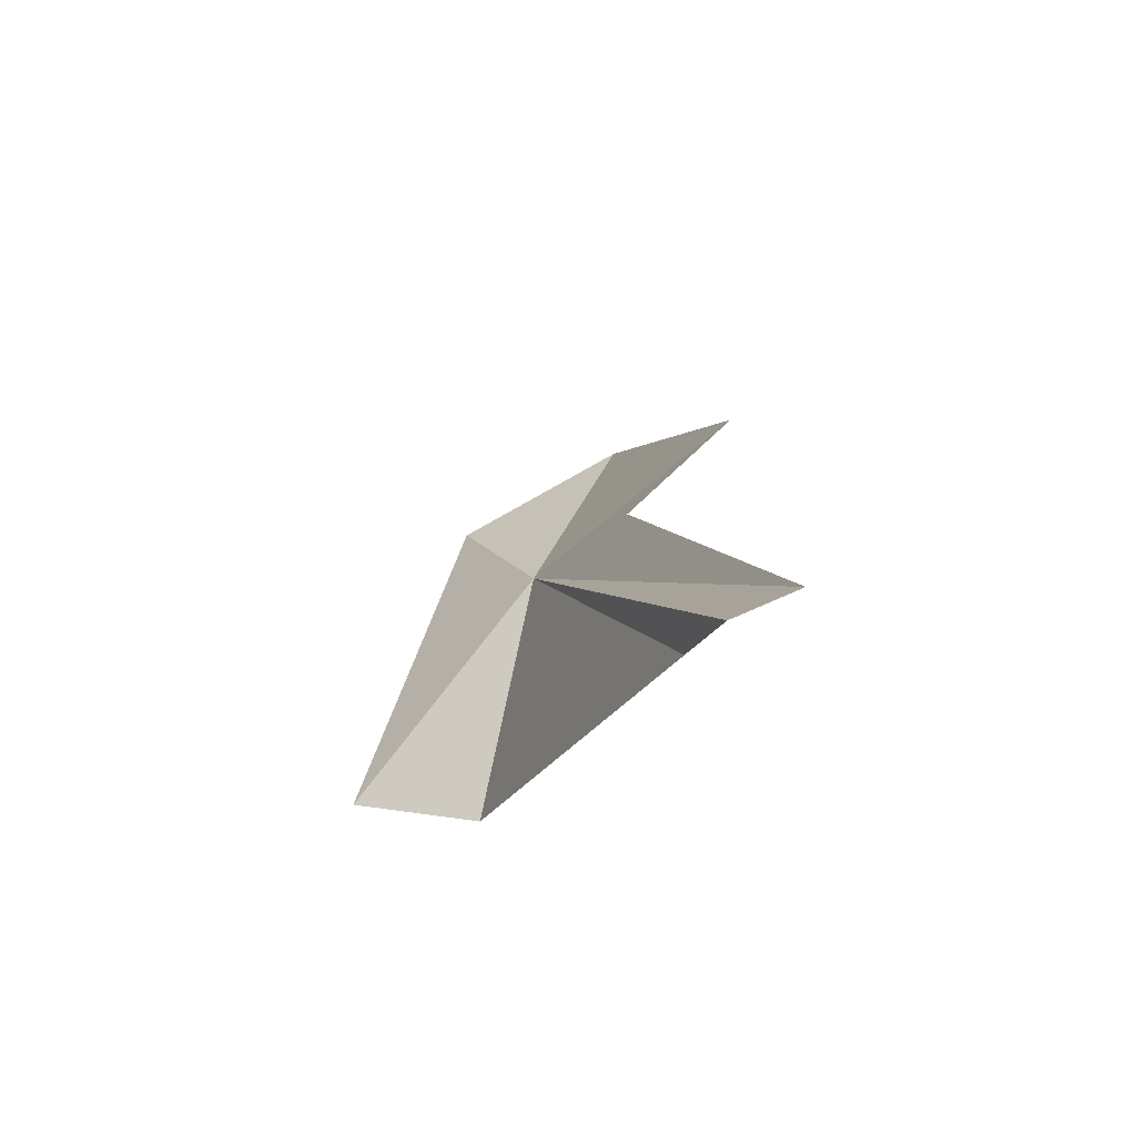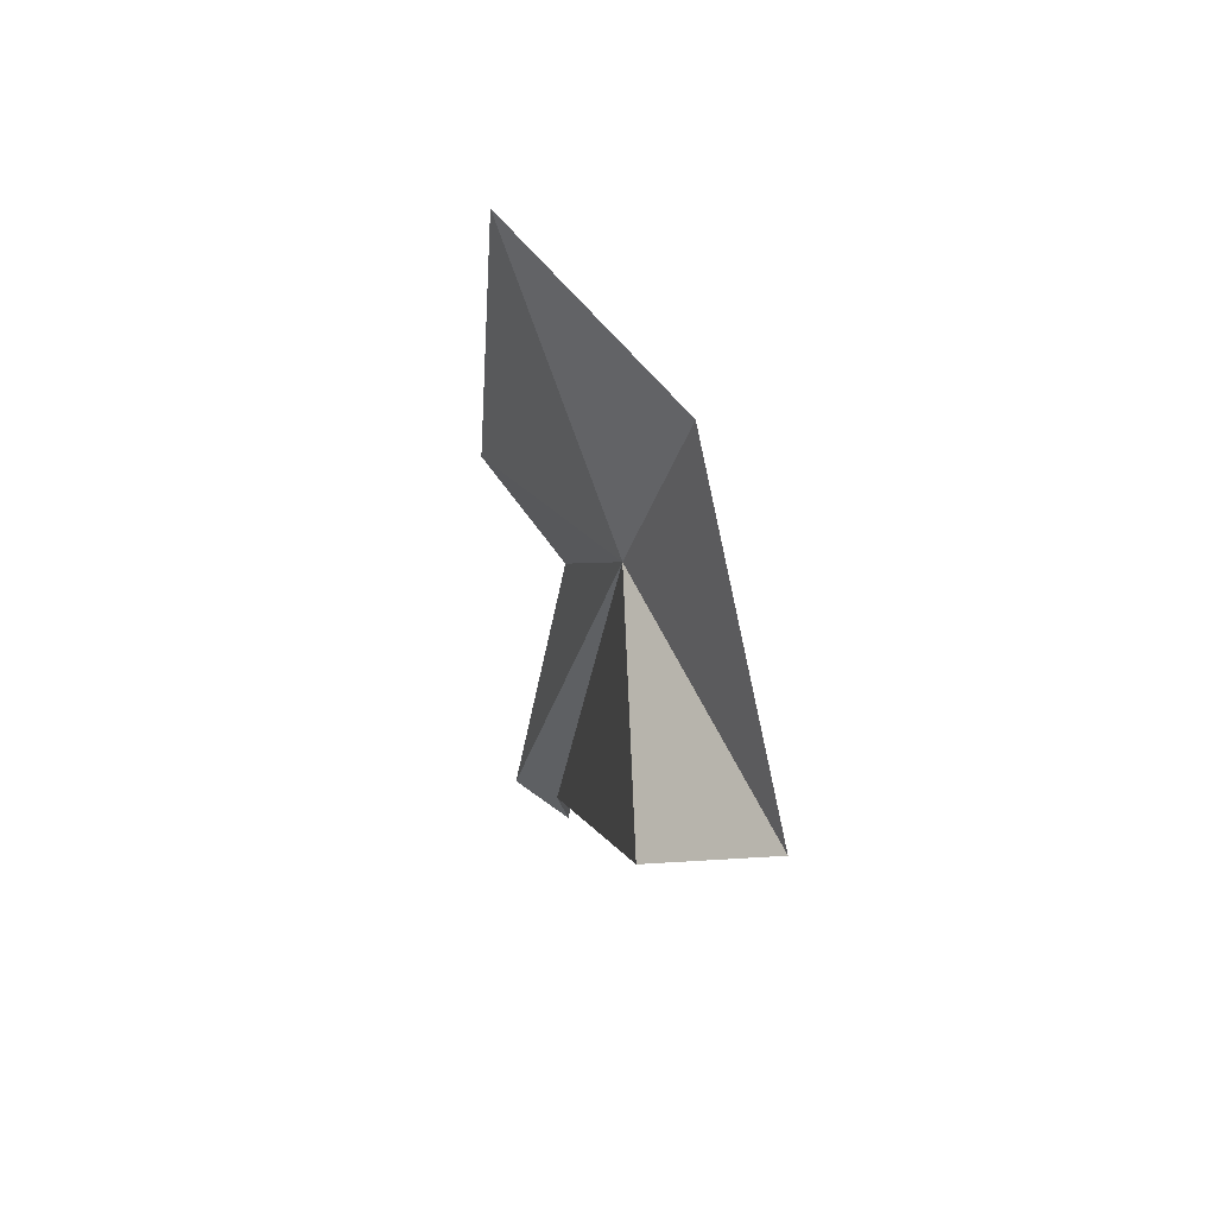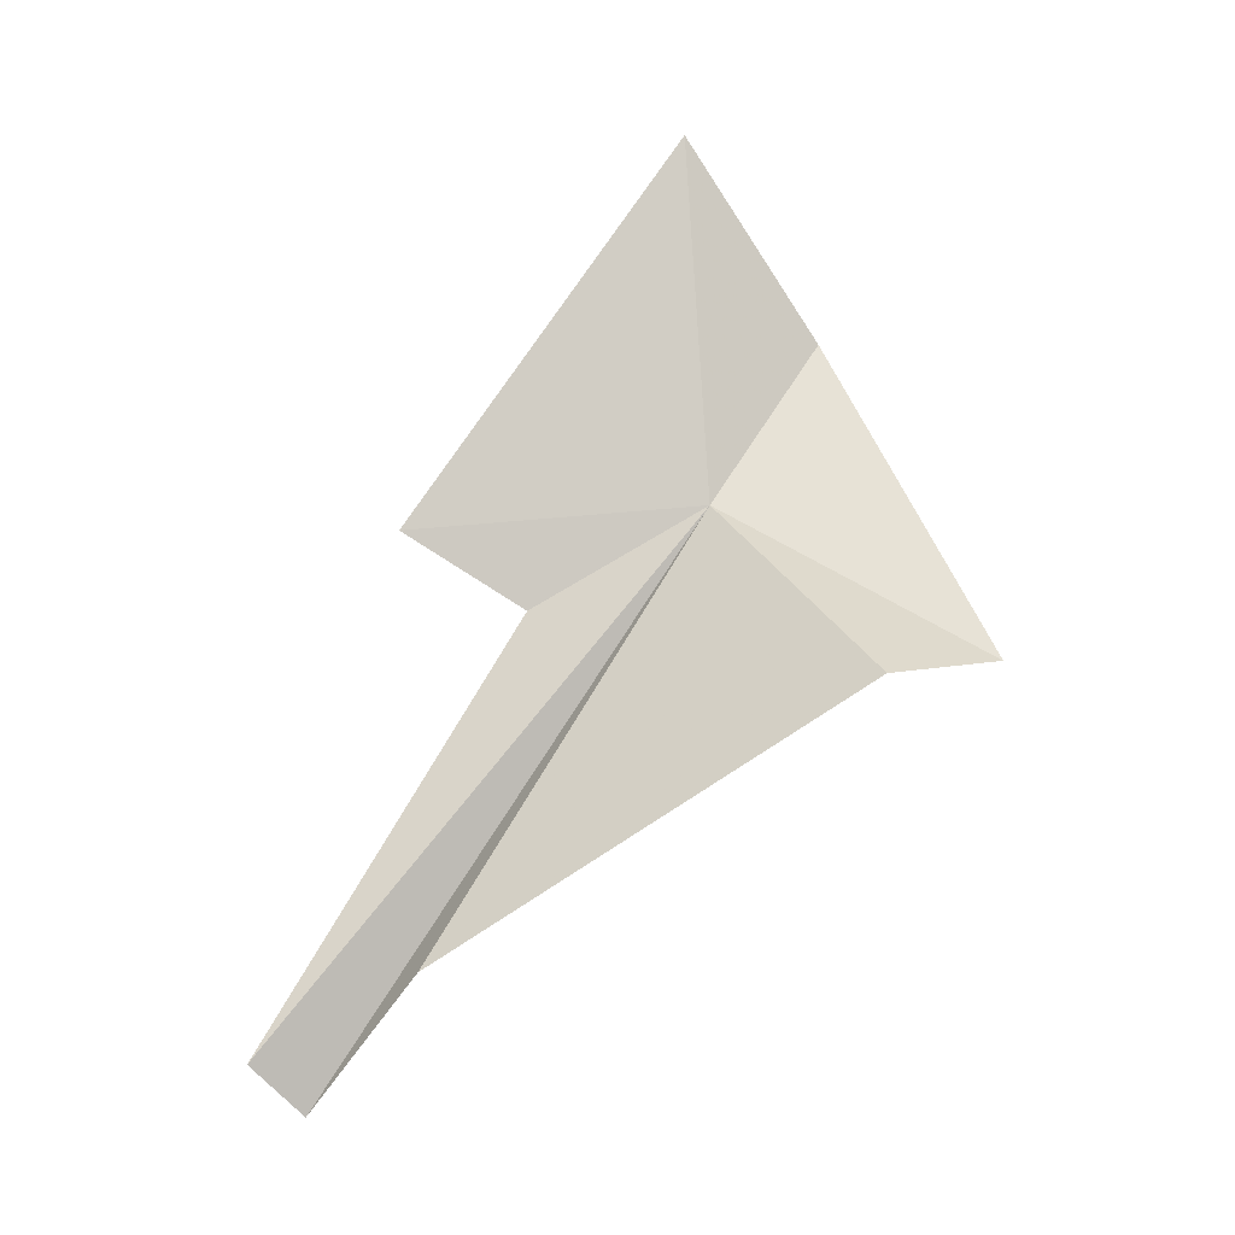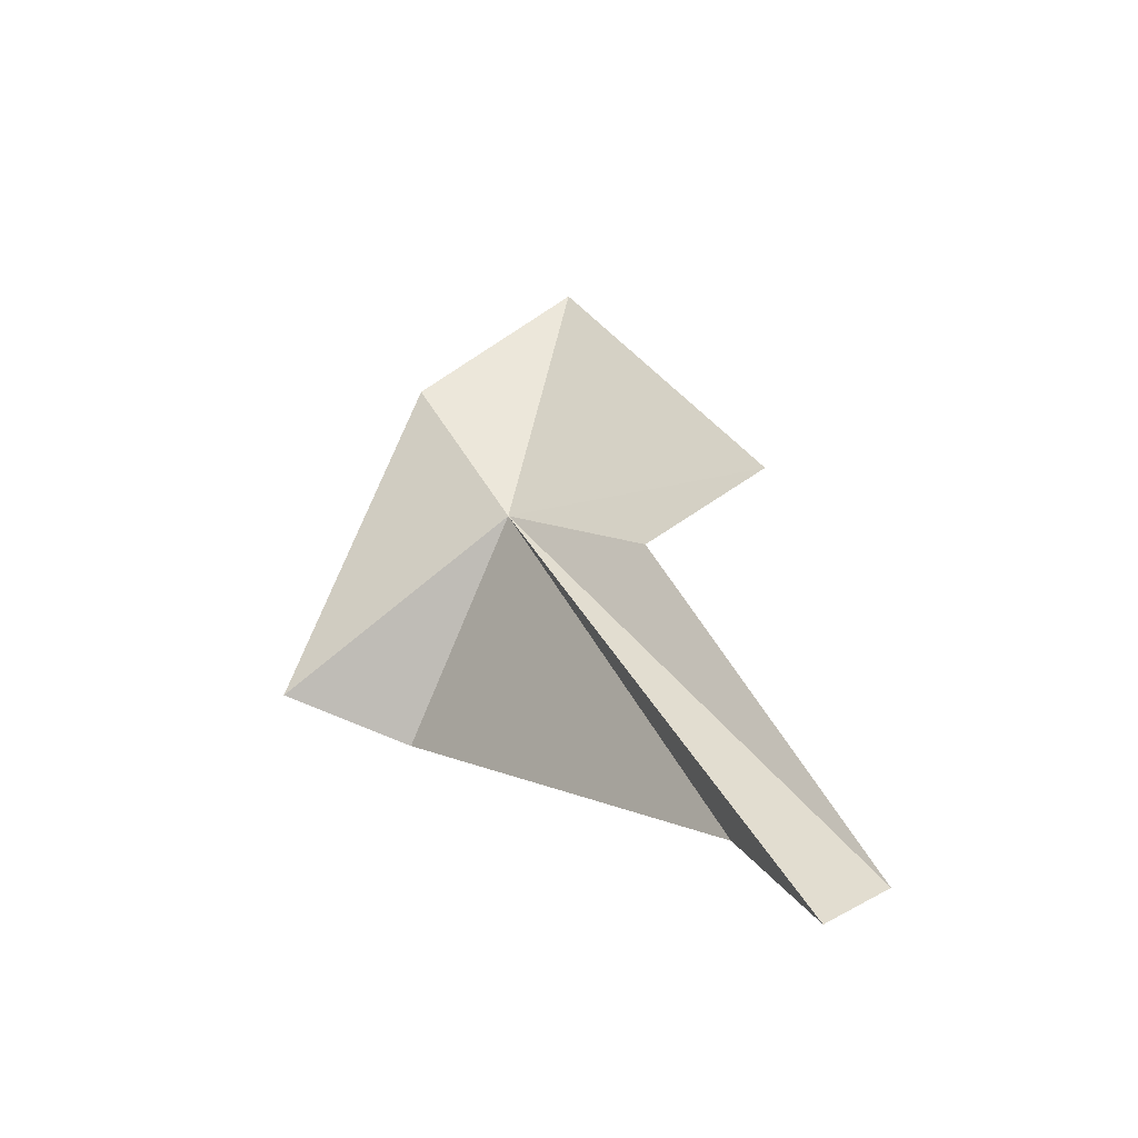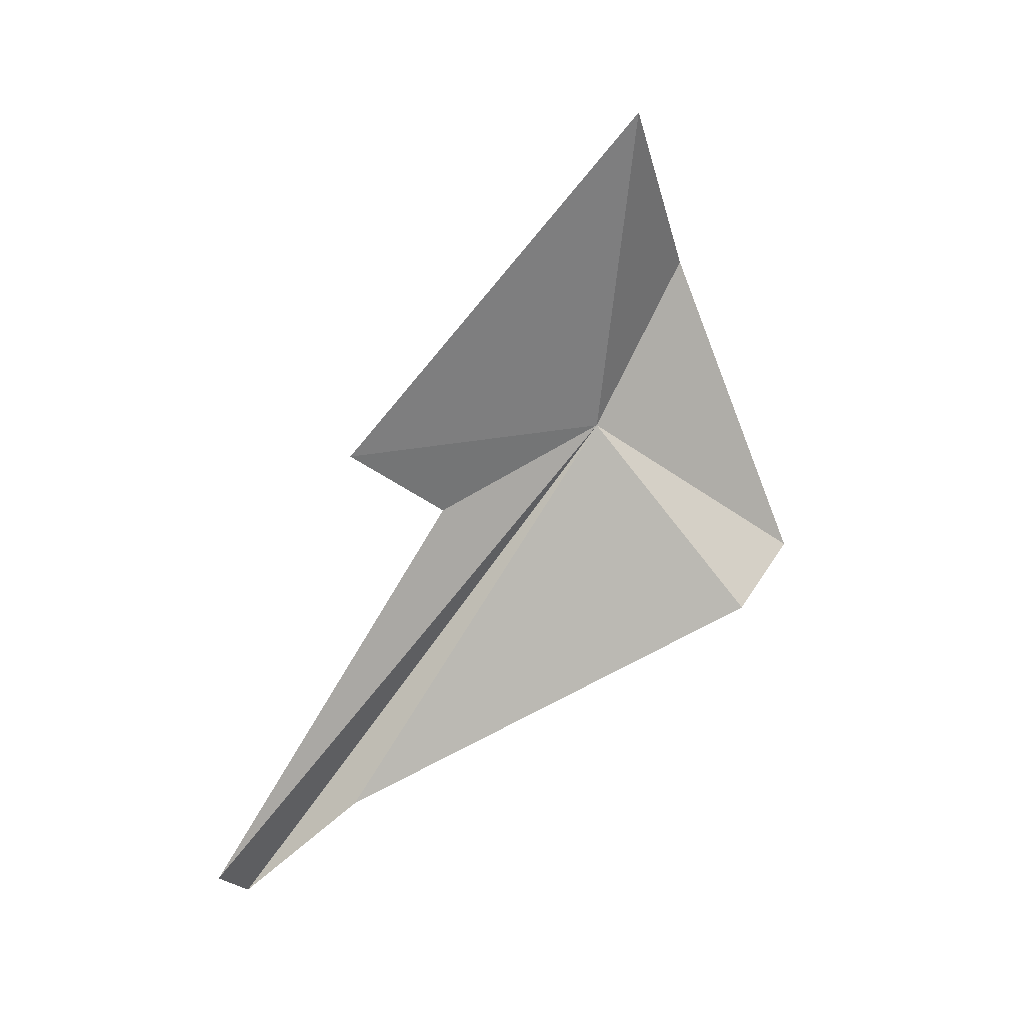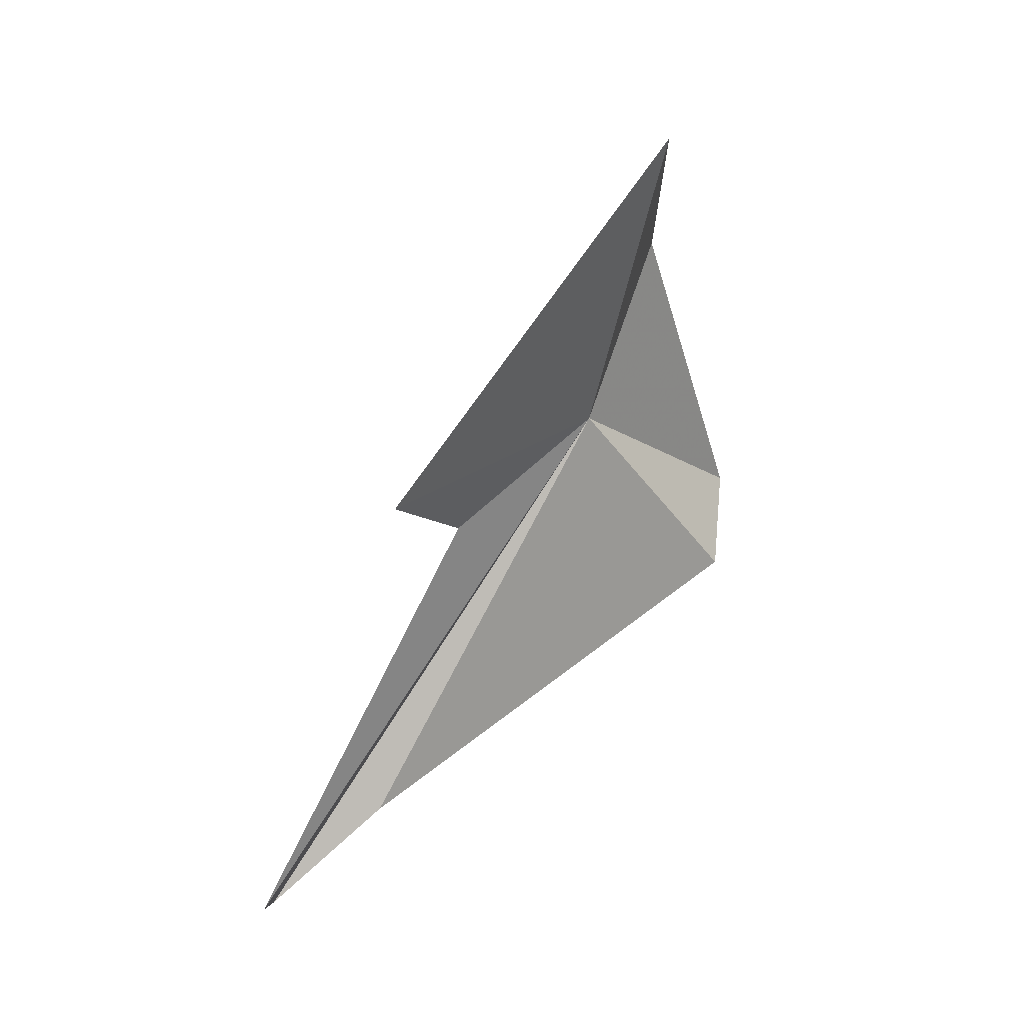
<metadata>
{"format":"obj","ext":"obj","renderer":"f3d","projection":"perspective","resolution":1024,"background":"white","views":[{"elev":-53.0,"azim":-22.2,"up":"+Y"},{"elev":28.4,"azim":172.9,"up":"+Y"},{"elev":-26.2,"azim":115.4,"up":"+Y"},{"elev":-26.4,"azim":-42.0,"up":"+Y"},{"elev":11.1,"azim":86.4,"up":"+Y"},{"elev":25.3,"azim":66.1,"up":"+Y"}]}
</metadata>
<code>
v -8.528 -38.75 71.36
v -7.874 -53.8 59.39
v -16.38 -50.38 54.27
v -6.079 -69.26 91.14
v -0.5103 -14.26 69.31
v -0.9531 -39.83 90.93
v -11.91 -25.99 64.36
v -7.877 -77.22 100.1
v -3.76 -74.53 102.1
v -6.151 -45.09 83.8
f 1 3 2
f 1 2 4
f 1 6 5
f 1 7 3
f 1 4 8
f 1 8 9
f 1 9 10
f 1 10 6
f 1 5 7

</code>
